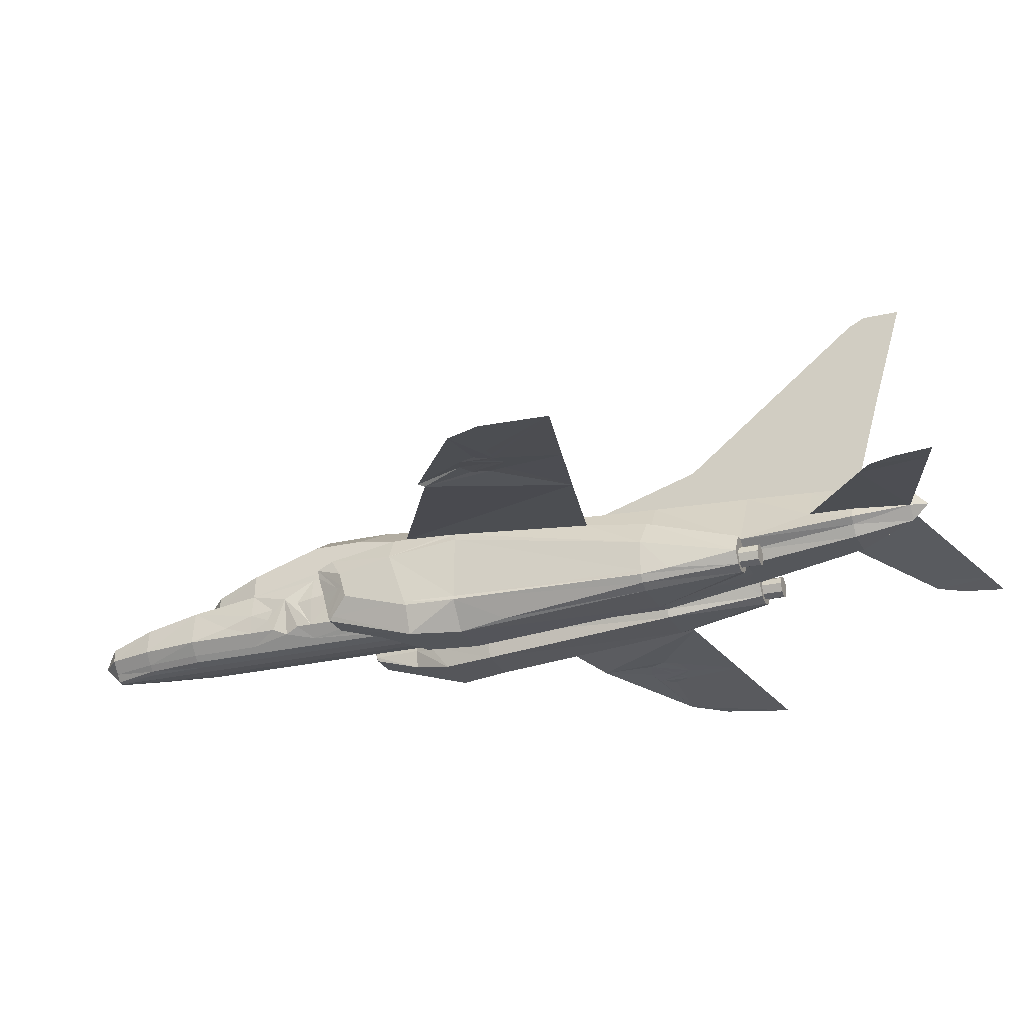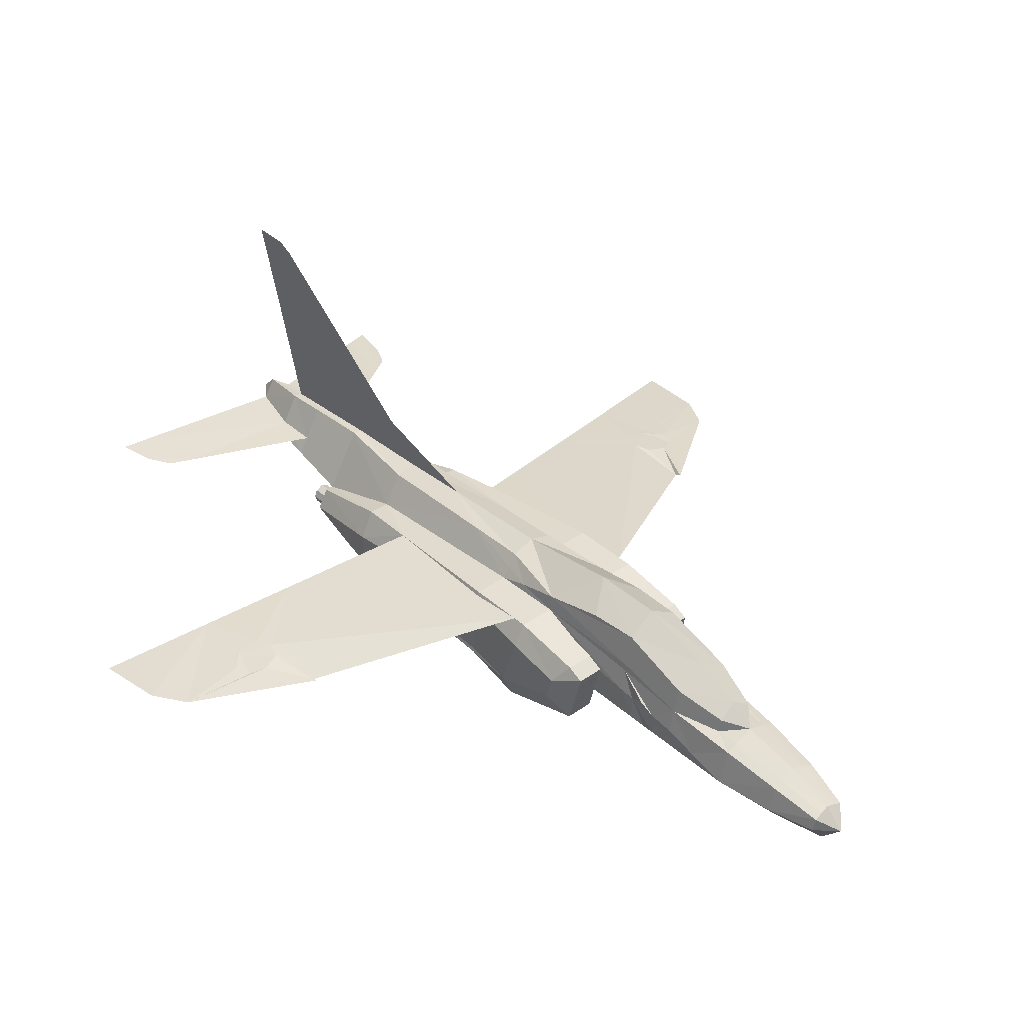
<metadata>
{"format":"obj","ext":"obj","renderer":"f3d","projection":"perspective","resolution":1024,"background":"white","views":[{"elev":-25.0,"azim":-68.8,"up":"+Y"},{"elev":38.0,"azim":138.4,"up":"+Y"}]}
</metadata>
<code>
o m1246
v 0.3824 0.1192 0.2898
v 0.3809 0.1301 0.3988
v 0.3832 0.1457 0.3988
v 0.4922 0.1301 0.4128
v 0.5311 0.1114 0.6168
v 0.4821 0.1184 0.6051
v 0.6137 0.09897 0.637
v 0.4252 0.0834 0.866
v 0.4182 0.0834 0.866
v 0.4182 0.06783 0.757
v 0.44 0.06549 0.7445
v 0.4416 0.06783 0.757
v 0.4494 0.05615 0.757
v 0.4891 0.05615 0.6908
v 0.4922 0.05225 0.6635
v 0.4922 0.05615 0.6635
v 0.5 0.05225 0.4689
v 0.4992 0.05615 0.4689
v 0.5039 0.05225 0.4182
v 0.5039 0.05615 0.4167
v 0.5039 0.05615 0.405
v 0.4945 0.05615 0.3326
v 0.4922 0.05225 0.3287
v 0.4922 0.05615 0.3271
v 0.465 0.05615 0.3271
v 0.465 0.05225 0.3287
v 0.4642 0.05615 0.3279
v 0.4634 0.03824 0.3754
v 0.4618 0.05615 0.3754
v 0.4439 0.02578 0.4182
v 0.4556 0.05615 0.391
v 0.4525 0.0507 0.3988
v 0.4416 0.0507 0.3988
v 0.4463 0.05615 0.3918
v 0.4416 0.0507 0.2898
v 0.4299 0.04914 0.2898
v 0.4284 0.04914 0.09119
v 0.4346 0.0507 0.09119
v 0.4416 0.0507 0.1496
v 0.4299 0.04914 0.1496
v 0.4416 0.0507 0.2197
v 0.4299 0.04914 0.2197
v 0.3949 0.1535 0.4689
v 0.4182 0.1613 0.4689
v 0.3816 0.1371 0.44
v 0.3863 0.141 0.4689
v 0.3957 0.1511 0.5343
v 0.4229 0.04914 0.04447
v 0.447 0.05615 0.2898
v 0.447 0.05615 0.2197
v 0.447 0.05615 0.1496
v 0.44 0.05615 0.09119
v 0.4284 0.05615 0.04447
v 0.4182 0.06783 0.025
v 0.4533 0.1107 0.2197
v 0.4533 0.1262 0.2898
v 0.4541 0.1192 0.2898
v 0.4922 0.025 0.4182
v 0.479 0.025 0.4689
v 0.4821 0.03123 0.5171
v 0.4868 0.04525 0.6635
v 0.4766 0.04057 0.6635
v 0.4727 0.05615 0.757
v 0.4611 0.05225 0.757
v 0.4299 0.04836 0.6635
v 0.433 0.04057 0.6635
v 0.4299 0.04836 0.4689
v 0.4354 0.02578 0.4689
v 0.4182 0.09897 0.9205
v 0.3949 0.0507 0.3988
v 0.4066 0.04914 0.3988
v 0.4066 0.04992 0.4354
v 0.4066 0.04836 0.4689
v 0.4299 0.04992 0.4354
v 0.4299 0.04914 0.3988
v 0.4548 0.1371 0.44
v 0.4556 0.1301 0.3988
v 0.4533 0.1457 0.3988
v 0.4408 0.1511 0.5343
v 0.4502 0.141 0.4689
v 0.4416 0.1535 0.4689
v 0.4182 0.1543 0.5903
v 0.4112 0.0834 0.866
v 0.3544 0.1184 0.6051
v 0.3053 0.1114 0.6168
v 0.3443 0.1301 0.4128
v 0.2228 0.09897 0.637
v 0.3925 0.02578 0.4182
v 0.384 0.0507 0.3988
v 0.4011 0.02578 0.4689
v 0.3575 0.025 0.4689
v 0.3443 0.025 0.4182
v 0.4034 0.04057 0.6635
v 0.3598 0.04057 0.6635
v 0.4066 0.04836 0.6635
v 0.3754 0.05225 0.757
v 0.3949 0.06783 0.757
v 0.3871 0.05615 0.757
v 0.3443 0.05225 0.6635
v 0.3497 0.04525 0.6635
v 0.3637 0.05615 0.757
v 0.3544 0.03123 0.5171
v 0.3365 0.05225 0.4689
v 0.3326 0.05225 0.4182
v 0.3326 0.05615 0.405
v 0.4182 0.06082 0.7243
v 0.3964 0.06549 0.7445
v 0.3443 0.05615 0.6635
v 0.3474 0.05615 0.6908
v 0.3373 0.05615 0.4689
v 0.3326 0.05615 0.4167
v 0.3443 0.05615 0.3271
v 0.3443 0.05225 0.3287
v 0.3419 0.05615 0.3326
v 0.3723 0.05615 0.3279
v 0.3715 0.05225 0.3287
v 0.3715 0.05615 0.3271
v 0.3746 0.05615 0.3754
v 0.3731 0.03824 0.3754
v 0.3809 0.05615 0.391
v 0.3902 0.05615 0.3918
v 0.3894 0.05615 0.2898
v 0.3949 0.0507 0.2898
v 0.4066 0.04914 0.1496
v 0.3949 0.0507 0.1496
v 0.4019 0.0507 0.09119
v 0.4066 0.04914 0.2197
v 0.3949 0.0507 0.2197
v 0.4066 0.04914 0.2898
v 0.4081 0.04914 0.09119
v 0.4136 0.04914 0.04447
v 0.3894 0.05615 0.2197
v 0.3894 0.05615 0.1496
v 0.3964 0.05615 0.09119
v 0.4081 0.05615 0.04447
v 0.3832 0.1262 0.2898
v 0.3832 0.1107 0.2197
v 0.1566 0.09352 0.5802
v 0.1582 0.08963 0.5132
v 0.1511 0.09197 0.5966
v 0.1325 0.08496 0.6596
v 0.1504 0.09275 0.5639
v 0.1348 0.08885 0.6036
v 0.1332 0.09041 0.5584
v 0.1177 0.08729 0.5646
v 0.0507 0.07717 0.581
v 0.1589 0.09352 0.5055
v 0.1114 0.08652 0.581
v 0.1184 0.08652 0.5973
v 0.6783 0.08963 0.5132
v 0.6799 0.09352 0.5802
v 0.6853 0.09197 0.5966
v 0.704 0.08496 0.6596
v 0.6861 0.09275 0.5639
v 0.7017 0.08885 0.6036
v 0.7032 0.09041 0.5584
v 0.6775 0.09352 0.5055
v 0.7858 0.07717 0.581
v 0.725 0.08652 0.581
v 0.7188 0.08729 0.5646
v 0.8052 0.07328 0.6176
v 0.8115 0.06783 0.6869
v 0.718 0.08652 0.5973
v 0.4182 0.04836 0.4689
v 0.3824 0.07484 0.757
v 0.3863 0.06783 0.757
v 0.3824 0.06004 0.757
v 0.3754 0.05693 0.757
v 0.3326 0.0725 0.3505
v 0.3559 0.06783 0.757
v 0.3676 0.06004 0.757
v 0.3645 0.06783 0.757
v 0.3676 0.07484 0.757
v 0.3668 0.08729 0.757
v 0.3754 0.07873 0.757
v 0.3754 0.08729 0.757
v 0.3326 0.0834 0.3474
v 0.3443 0.1107 0.3131
v 0.3326 0.0982 0.3435
v 0.4019 0.0834 0.866
v 0.3746 0.06783 0.3754
v 0.3988 0.06783 0.04447
v 0.3871 0.06783 0.09119
v 0.3925 0.09352 0.08963
v 0.4182 0.1145 0.9361
v 0.4066 0.1107 0.9205
v 0.3793 0.06783 0.1496
v 0.3871 0.1029 0.148
v 0.3443 0.1021 0.3147
v 0.3443 0.0834 0.3201
v 0.3357 0.0834 0.3404
v 0.3443 0.06549 0.3248
v 0.4182 0.1301 0.9205
v 0.3941 0.09352 0.866
v 0.4587 0.09664 0.2898
v 0.4587 0.1005 0.3209
v 0.4572 0.06783 0.3754
v 0.4354 0.08107 0.04291
v 0.4439 0.09352 0.08963
v 0.4494 0.06783 0.09119
v 0.4346 0.0834 0.866
v 0.4494 0.1029 0.148
v 0.4572 0.06783 0.1496
v 0.458 0.08729 0.2197
v 0.4572 0.07795 0.1901
v 0.4377 0.06783 0.04447
v 0.4182 0.04836 0.09119
v 0.4182 0.04836 0.1496
v 0.4572 0.06783 0.2197
v 0.4182 0.04836 0.2197
v 0.4182 0.04836 0.2898
v 0.4572 0.06783 0.2898
v 0.4182 0.04836 0.3988
v 0.3793 0.07795 0.1901
v 0.3785 0.08729 0.2197
v 0.4182 0.04836 0.04447
v 0.3871 0.09897 0.866
v 0.3871 0.07951 0.757
v 0.4603 0.1301 0.3988
v 0.4634 0.1005 0.3209
v 0.4618 0.06783 0.3754
v 0.4805 0.06783 0.757
v 0.465 0.1107 0.3131
v 0.4922 0.1184 0.3287
v 0.4922 0.1107 0.3131
v 0.465 0.1184 0.3287
v 0.4922 0.1301 0.3988
v 0.4572 0.1301 0.4689
v 0.4922 0.1301 0.4689
v 0.5039 0.0982 0.3435
v 0.5039 0.1083 0.3988
v 0.4984 0.1184 0.4689
v 0.4572 0.1145 0.6635
v 0.4766 0.1122 0.6659
v 0.4922 0.08652 0.6635
v 0.4611 0.08729 0.757
v 0.4696 0.08729 0.757
v 0.4182 0.1457 0.757
v 0.4268 0.1457 0.757
v 0.4385 0.1449 0.6635
v 0.4268 0.1418 0.8232
v 0.4268 0.1387 0.866
v 0.4182 0.1379 0.866
v 0.4299 0.1107 0.9205
v 0.4182 0.04836 0.6635
v 0.4541 0.0943 0.8232
v 0.4494 0.09897 0.866
v 0.4424 0.09352 0.866
v 0.3933 0.1099 0.866
v 0.4097 0.1387 0.866
v 0.4097 0.1457 0.757
v 0.4097 0.1418 0.8232
v 0.398 0.1449 0.6635
v 0.3793 0.1145 0.6635
v 0.4182 0.1496 0.6635
v 0.3443 0.08652 0.6635
v 0.3598 0.1122 0.6659
v 0.338 0.1184 0.4689
v 0.3793 0.1301 0.4689
v 0.3443 0.1301 0.4689
v 0.3326 0.1083 0.3988
v 0.3427 0.1262 0.4689
v 0.3443 0.1184 0.3287
v 0.3762 0.1301 0.3988
v 0.3443 0.1301 0.3988
v 0.5039 0.0834 0.3474
v 0.4494 0.07951 0.757
v 0.4541 0.07484 0.757
v 0.4611 0.07873 0.757
v 0.4689 0.07484 0.757
v 0.472 0.06783 0.757
v 0.4689 0.06004 0.757
v 0.4611 0.05693 0.757
v 0.4541 0.06004 0.757
v 0.4502 0.06783 0.757
v 0.5039 0.0725 0.3505
v 0.3793 0.06783 0.2197
v 0.3777 0.09664 0.2898
v 0.3777 0.1005 0.3209
v 0.4011 0.08107 0.04291
v 0.4089 0.08418 0.04369
v 0.4027 0.09742 0.09041
v 0.3988 0.1075 0.1488
v 0.4393 0.1091 0.1714
v 0.4377 0.1075 0.1488
v 0.4338 0.09742 0.09041
v 0.4276 0.08418 0.04369
v 0.3925 0.1107 0.8232
v 0.3715 0.1107 0.3131
v 0.3715 0.1184 0.3287
v 0.3731 0.1005 0.3209
v 0.3793 0.06783 0.3754
v 0.3824 0.0943 0.8232
v 0.4439 0.1107 0.8232
v 0.4432 0.1099 0.866
v 0.4938 0.1262 0.4689
v 0.5008 0.0834 0.3404
v 0.4922 0.0834 0.3201
v 0.4922 0.1021 0.3147
v 0.4922 0.06549 0.3248
v 0.3793 0.06783 0.2898
v 0.3785 0.0943 0.2734
v 0.3785 0.07951 0.2804
v 0.3793 0.06783 0.2742
v 0.3785 0.09041 0.2446
v 0.377 0.09975 0.2594
v 0.3793 0.06783 0.2461
v 0.3785 0.07951 0.2399
v 0.3832 0.06238 0.2602
v 0.4572 0.06783 0.2742
v 0.458 0.07951 0.2804
v 0.458 0.0943 0.2734
v 0.458 0.09041 0.2446
v 0.4595 0.09975 0.2594
v 0.458 0.07951 0.2399
v 0.4572 0.06783 0.2461
v 0.4533 0.06238 0.2602
v 0.4182 0.1145 0.1496
v 0.3972 0.1091 0.1714
v 0.3995 0.1223 0.1706
v 0.4182 0.1768 0.3598
v 0.447 0.1589 0.2882
v 0.4494 0.1574 0.338
v 0.4369 0.1223 0.1706
v 0.4182 0.134 0.173
v 0.4486 0.1356 0.2181
v 0.4182 0.1535 0.2197
v 0.4182 0.1768 0.2898
v 0.3879 0.1356 0.2181
v 0.3894 0.1589 0.2882
v 0.3871 0.1574 0.338
v 0.3676 0.07484 0.7764
v 0.3645 0.06783 0.7764
v 0.3676 0.06004 0.7764
v 0.4611 0.07873 0.7764
v 0.4541 0.07484 0.7764
v 0.4502 0.06783 0.7764
v 0.3824 0.07484 0.7764
v 0.3863 0.06783 0.7764
v 0.3754 0.07873 0.7764
v 0.3824 0.06004 0.7764
v 0.3754 0.05693 0.7764
v 0.4689 0.07484 0.7764
v 0.472 0.06783 0.7764
v 0.4689 0.06004 0.7764
v 0.4611 0.05693 0.7764
v 0.4541 0.06004 0.7764
v 0.4182 0.08729 0.04447
v 0.4182 0.1029 0.09119
v 0.5864 0.08807 0.9368
v 0.5934 0.08729 0.975
v 0.5677 0.09119 0.9664
v 0.5545 0.09275 0.8979
v 0.574 0.08963 0.9111
v 0.4182 0.1885 0.6986
v 0.4182 0.3248 0.8699
v 0.4182 0.3326 0.8855
v 0.4182 0.3326 0.9205
v 0.4182 0.2399 0.894
v 0.2687 0.09119 0.9664
v 0.243 0.08729 0.975
v 0.25 0.08807 0.9368
v 0.2625 0.08963 0.9111
v 0.282 0.09275 0.8979
v 0.025 0.06783 0.6869
v 0.03123 0.07328 0.6176
v 0.4821 0.1184 0.6051
v 0.4922 0.1301 0.4128
v 0.4938 0.1262 0.4689
f 1 2 3
f 4 5 6
f 7 5 4
f 8 9 10
f 11 12 10
f 13 12 11
f 14 15 16
f 16 15 17
f 18 17 19
f 20 19 21
f 22 23 24
f 25 26 27
f 27 26 28
f 29 28 30
f 31 32 33
f 34 33 35
f 36 35 33
f 37 38 39
f 40 39 41
f 42 41 35
f 3 43 44
f 3 45 46
f 44 43 47
f 43 46 47
f 48 38 37
f 49 35 41
f 50 41 39
f 51 39 38
f 52 38 48
f 53 48 54
f 55 56 57
f 3 2 45
f 23 22 21
f 58 19 17
f 58 17 59
f 60 59 17
f 60 17 15
f 61 62 59
f 63 64 62
f 14 63 61
f 13 65 66
f 66 64 13
f 64 66 62
f 67 68 66
f 68 59 62
f 33 30 68
f 30 58 59
f 33 32 30
f 9 8 69
f 70 71 72
f 70 72 73
f 67 74 33
f 74 75 33
f 76 77 78
f 79 80 81
f 82 79 81
f 81 80 76
f 44 81 78
f 56 78 77
f 69 83 9
f 84 85 86
f 86 85 87
f 88 89 70
f 90 91 92
f 73 90 88
f 93 94 91
f 95 93 90
f 94 93 96
f 97 10 9
f 98 96 93
f 93 95 98
f 99 100 101
f 100 94 96
f 102 91 94
f 100 99 103
f 103 91 102
f 91 103 92
f 103 104 92
f 92 104 105
f 106 10 97
f 107 97 98
f 108 99 109
f 110 103 99
f 111 104 103
f 105 104 111
f 112 113 114
f 115 116 117
f 118 119 116
f 120 89 88
f 121 70 89
f 122 123 70
f 71 70 123
f 124 125 126
f 127 128 125
f 129 123 128
f 130 126 131
f 132 128 123
f 133 125 128
f 134 126 125
f 135 131 126
f 54 131 135
f 1 136 137
f 87 138 139
f 87 140 141
f 141 140 143
f 142 139 144
f 92 119 88
f 92 113 116
f 145 147 146
f 145 146 148
f 148 141 149
f 147 144 139
f 30 28 58
f 28 26 23
f 4 151 150
f 151 7 152
f 152 7 153
f 150 151 154
f 156 158 157
f 158 160 159
f 158 161 162
f 156 157 150
f 72 164 73
f 165 166 97
f 166 167 98
f 96 98 167
f 101 96 168
f 105 169 114
f 170 101 171
f 170 172 173
f 174 173 175
f 176 175 165
f 101 170 109
f 177 169 105
f 178 177 179
f 95 107 98
f 69 180 83
f 120 118 181
f 121 120 181
f 182 183 184
f 181 118 115
f 185 186 69
f 183 187 188
f 112 114 169
f 189 190 191
f 191 190 192
f 193 186 185
f 69 194 180
f 195 196 197
f 198 199 200
f 8 201 69
f 199 202 203
f 55 204 205
f 202 205 203
f 206 200 52
f 48 37 207
f 200 203 51
f 37 40 208
f 203 209 50
f 40 42 210
f 42 36 211
f 212 197 34
f 36 75 213
f 188 214 215
f 198 206 54
f 206 53 54
f 48 216 54
f 69 186 194
f 217 194 186
f 218 97 180
f 176 218 194
f 219 220 196
f 220 221 197
f 14 222 63
f 220 219 223
f 25 27 220
f 224 225 223
f 226 223 219
f 226 219 227
f 97 83 180
f 228 219 77
f 228 229 4
f 224 230 225
f 227 231 230
f 232 18 20
f 227 4 229
f 233 234 6
f 235 16 18
f 236 237 234
f 237 222 235
f 222 14 16
f 238 239 240
f 239 236 233
f 241 243 242
f 193 242 243
f 242 193 244
f 95 245 106
f 245 95 73
f 164 67 65
f 11 106 245
f 201 8 12
f 246 247 248
f 248 201 12
f 244 248 247
f 248 244 69
f 201 248 69
f 249 217 186
f 185 244 193
f 69 244 185
f 243 250 193
f 220 27 29
f 197 221 31
f 221 29 31
f 238 251 252
f 253 254 176
f 255 253 251
f 256 108 109
f 257 256 170
f 13 11 65
f 254 257 174
f 258 110 108
f 259 260 84
f 261 258 262
f 261 111 110
f 263 179 261
f 178 179 263
f 264 265 86
f 2 264 259
f 230 266 225
f 230 231 20
f 267 268 269
f 236 269 270
f 237 270 271
f 271 272 63
f 272 273 64
f 273 274 13
f 12 13 274
f 267 12 275
f 187 214 188
f 135 134 183
f 216 207 130
f 134 133 187
f 22 276 21
f 207 208 124
f 133 132 277
f 208 210 127
f 210 211 129
f 45 259 46
f 1 278 279
f 54 280 281
f 281 280 184
f 282 184 188
f 283 188 137
f 246 236 239
f 284 55 202
f 285 202 199
f 286 199 198
f 287 198 54
f 263 265 264
f 77 196 195
f 80 228 76
f 76 228 77
f 79 240 233
f 82 255 240
f 288 252 251
f 264 289 290
f 290 289 178
f 289 291 115
f 289 264 291
f 122 121 292
f 279 292 181
f 2 279 291
f 54 216 131
f 54 135 182
f 54 182 280
f 67 164 74
f 211 213 71
f 74 164 213
f 260 262 84
f 262 258 256
f 256 257 84
f 252 288 249
f 288 293 217
f 294 242 295
f 246 295 247
f 6 296 229
f 6 235 232
f 6 234 235
f 209 205 204
f 209 203 205
f 215 214 277
f 214 187 277
f 4 296 5
f 296 6 5
f 7 150 151
f 152 153 155
f 150 154 156
f 155 153 163
f 153 162 161
f 71 213 164
f 266 276 22
f 297 298 299
f 300 298 297
f 301 292 279
f 2 259 45
f 46 259 254
f 47 253 255
f 302 303 301
f 303 304 301
f 137 305 306
f 306 302 1
f 137 215 305
f 302 278 1
f 277 307 308
f 308 305 215
f 132 307 277
f 132 309 307
f 132 122 309
f 122 304 309
f 122 301 304
f 141 143 149
f 146 148 149
f 147 145 144
f 212 310 311
f 195 212 311
f 57 195 312
f 313 204 55
f 57 312 314
f 57 314 313
f 204 313 315
f 204 315 316
f 310 212 49
f 317 310 49
f 317 49 50
f 316 317 50
f 209 316 50
f 85 84 262
f 85 262 86
f 138 139 142
f 87 138 140
f 86 139 138
f 318 319 320
f 321 44 78
f 322 323 78
f 321 323 322
f 324 284 318
f 325 324 318
f 326 322 56
f 327 328 322
f 318 320 325
f 324 326 55
f 325 327 326
f 320 329 327
f 319 137 329
f 329 330 328
f 328 330 331
f 136 3 331
f 331 3 44
f 137 136 330
f 266 24 300
f 178 189 191
f 191 192 112
f 266 297 299
f 306 305 308
f 312 311 310
f 332 333 334
f 335 336 337
f 338 339 166
f 340 338 165
f 339 341 167
f 341 342 168
f 342 334 171
f 334 333 172
f 333 332 173
f 270 269 335
f 332 340 175
f 271 270 343
f 272 271 344
f 273 272 345
f 274 273 346
f 275 274 347
f 268 275 337
f 269 268 336
f 223 225 299
f 348 287 54
f 318 284 285
f 283 319 318
f 349 318 285
f 348 349 286
f 282 283 318
f 281 282 349
f 117 116 113
f 54 281 348
f 350 351 352
f 353 350 354
f 355 356 357
f 360 361 362
f 362 364 363
f 357 359 358
f 255 82 355
f 364 288 249
f 360 186 249
f 186 360 364
f 294 295 353
f 295 244 352
f 353 352 244
f 255 355 238
f 243 355 359
f 359 238 243
f 138 143 140
f 145 148 149
f 155 151 152
f 163 159 160
f 1 3 136
f 8 10 12
f 11 10 106
f 16 17 18
f 18 19 20
f 27 28 29
f 29 30 32
f 29 32 31
f 31 33 34
f 34 35 49
f 36 33 75
f 37 39 40
f 40 41 42
f 42 35 36
f 3 46 43
f 44 47 82
f 49 41 50
f 50 39 51
f 51 38 52
f 52 48 53
f 23 21 19
f 23 19 58
f 60 15 61
f 61 59 60
f 63 62 61
f 14 61 15
f 67 66 65
f 68 62 66
f 33 68 67
f 30 59 68
f 82 81 44
f 81 76 78
f 56 77 57
f 90 92 88
f 73 88 70
f 93 91 90
f 95 90 73
f 97 9 83
f 99 101 109
f 100 96 101
f 102 94 100
f 100 103 102
f 92 105 114
f 92 114 113
f 106 97 107
f 110 99 108
f 111 103 110
f 118 116 115
f 120 88 119
f 120 119 118
f 121 89 120
f 122 70 121
f 71 123 129
f 124 126 130
f 127 125 124
f 129 128 127
f 132 123 122
f 133 128 132
f 134 125 133
f 135 126 134
f 87 139 86
f 92 116 119
f 148 365 141
f 148 366 365
f 146 366 148
f 28 23 58
f 4 7 151
f 158 162 153
f 158 163 153
f 158 159 163
f 165 97 218
f 166 98 97
f 96 167 168
f 101 168 171
f 170 171 172
f 170 173 174
f 174 175 176
f 176 165 218
f 177 105 111
f 177 111 261
f 177 261 179
f 121 181 292
f 182 184 280
f 181 115 291
f 183 188 184
f 112 169 177
f 195 197 212
f 198 200 206
f 199 203 200
f 55 205 202
f 206 52 53
f 48 207 216
f 200 51 52
f 37 208 207
f 203 50 51
f 40 210 208
f 42 211 210
f 212 34 49
f 36 213 211
f 188 215 137
f 218 180 194
f 176 194 217
f 176 217 293
f 219 196 77
f 220 197 196
f 25 220 223
f 224 223 226
f 226 227 224
f 228 4 227
f 228 227 219
f 227 230 224
f 232 20 231
f 227 229 296
f 227 296 232
f 227 232 231
f 233 6 229
f 233 229 228
f 235 18 232
f 236 234 233
f 237 235 234
f 222 16 235
f 238 240 255
f 239 233 240
f 239 243 241
f 238 243 239
f 242 244 247
f 242 247 295
f 95 106 107
f 245 73 164
f 164 65 245
f 11 245 65
f 246 248 267
f 246 267 236
f 248 12 267
f 249 186 193
f 249 193 250
f 220 29 221
f 197 31 34
f 238 252 250
f 238 250 243
f 253 176 251
f 255 251 238
f 256 109 170
f 257 170 174
f 254 174 176
f 258 108 256
f 259 84 257
f 259 257 254
f 261 262 260
f 261 260 86
f 261 86 265
f 261 110 258
f 263 261 265
f 264 86 260
f 264 260 259
f 230 20 21
f 230 21 276
f 230 276 266
f 267 269 236
f 236 270 237
f 237 271 222
f 271 63 222
f 272 64 63
f 273 13 64
f 12 274 275
f 267 275 268
f 135 183 182
f 216 130 131
f 134 187 183
f 207 124 130
f 133 277 187
f 208 127 124
f 210 129 127
f 1 279 2
f 281 184 282
f 282 188 283
f 283 137 319
f 241 246 239
f 294 246 241
f 284 202 285
f 285 199 286
f 286 198 287
f 263 264 290
f 77 195 57
f 79 233 228
f 79 228 80
f 82 240 79
f 288 251 176
f 288 176 293
f 290 178 263
f 289 115 117
f 122 292 301
f 279 181 291
f 2 291 264
f 211 71 129
f 74 213 75
f 262 256 84
f 252 249 250
f 288 217 249
f 241 242 294
f 294 295 246
f 6 232 296
f 4 150 7
f 158 153 161
f 153 158 159
f 163 153 159
f 160 158 156
f 71 164 72
f 266 22 24
f 301 279 278
f 46 254 253
f 46 253 47
f 47 255 82
f 302 301 278
f 137 306 1
f 277 308 215
f 366 146 149
f 365 366 149
f 141 365 149
f 195 311 312
f 57 313 55
f 204 316 209
f 87 86 138
f 321 78 323
f 322 78 56
f 321 322 328
f 326 56 55
f 327 322 326
f 324 55 284
f 325 326 324
f 320 327 325
f 319 329 320
f 329 328 327
f 328 331 321
f 136 331 330
f 331 44 321
f 137 330 329
f 266 300 297
f 178 191 177
f 191 112 177
f 266 299 225
f 306 308 307
f 306 307 309
f 306 309 304
f 306 304 303
f 306 303 302
f 312 310 317
f 312 317 316
f 312 316 315
f 312 315 313
f 312 313 314
f 332 334 342
f 332 342 341
f 332 341 339
f 332 339 338
f 332 338 340
f 335 337 347
f 335 347 346
f 335 346 345
f 335 345 344
f 335 344 343
f 338 166 165
f 340 165 175
f 339 167 166
f 341 168 167
f 342 171 168
f 334 172 171
f 333 173 172
f 270 335 343
f 332 175 173
f 271 343 344
f 272 344 345
f 273 345 346
f 274 346 347
f 275 347 337
f 268 337 336
f 269 336 335
f 223 299 298
f 223 298 300
f 223 300 24
f 223 24 23
f 223 23 26
f 223 26 25
f 349 285 286
f 348 286 287
f 282 318 349
f 281 349 348
f 117 113 112
f 117 112 192
f 117 192 190
f 117 190 189
f 117 189 178
f 117 178 289
f 352 354 350
f 352 353 354
f 351 350 353
f 352 351 353
f 363 360 362
f 364 360 363
f 364 362 361
f 364 361 360
f 358 355 357
f 359 355 358
f 359 357 356
f 359 356 355
f 238 355 243
f 238 359 355
f 364 360 249
f 364 249 186
f 295 352 353
f 295 353 244
f 142 143 138
f 144 143 142
f 145 143 144
f 148 143 145
f 149 143 148
f 149 144 145
f 149 142 144
f 149 138 142
f 149 140 138
f 143 140 149
f 155 154 151
f 155 156 154
f 155 160 156
f 155 159 160
f 155 163 159
f 156 163 160
f 154 163 156
f 151 163 154
f 152 163 151
f 163 152 155
f 367 368 369

</code>
